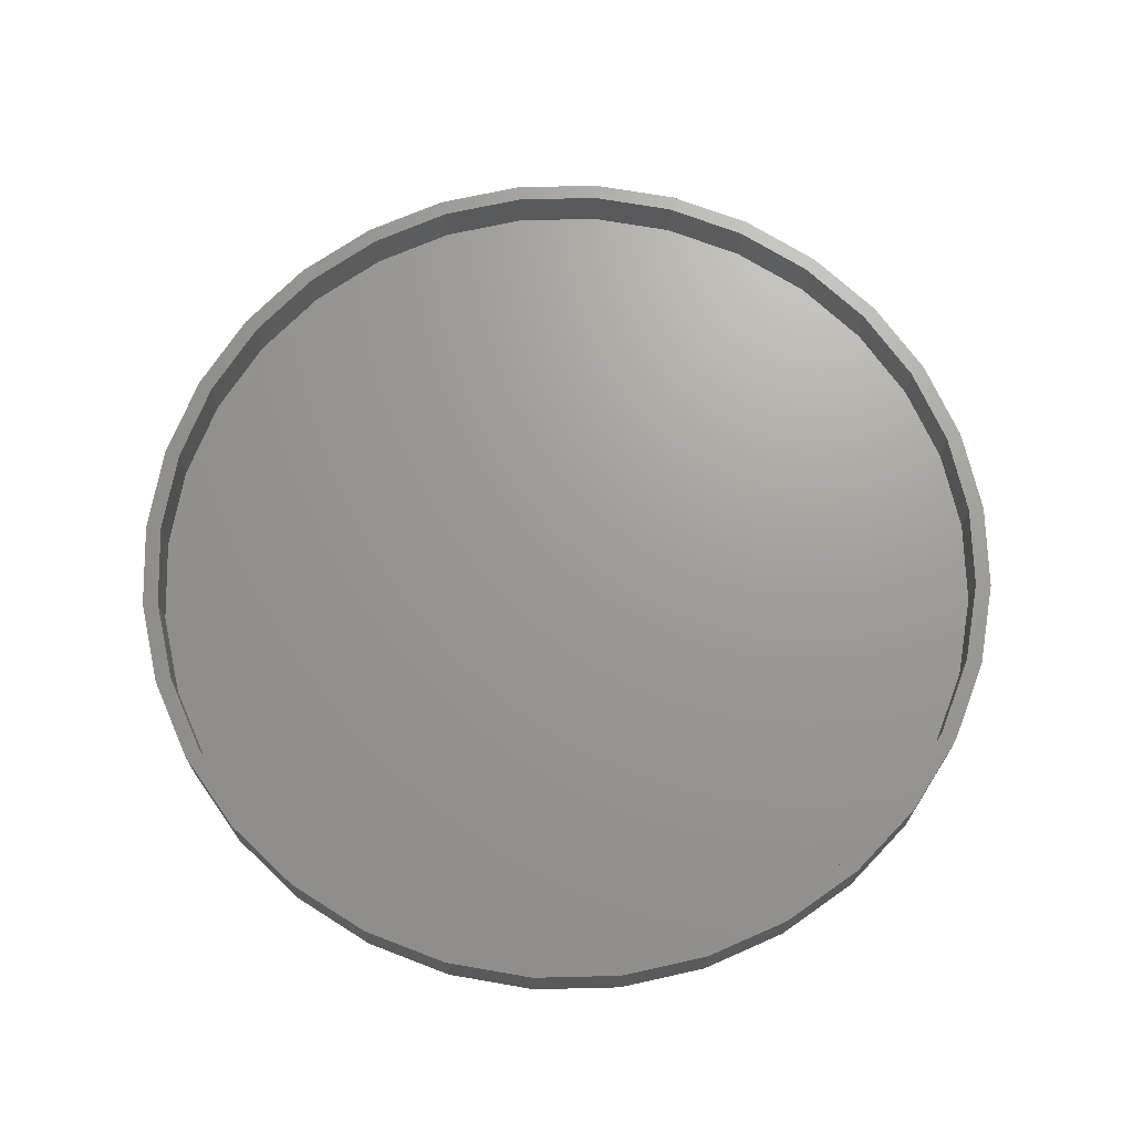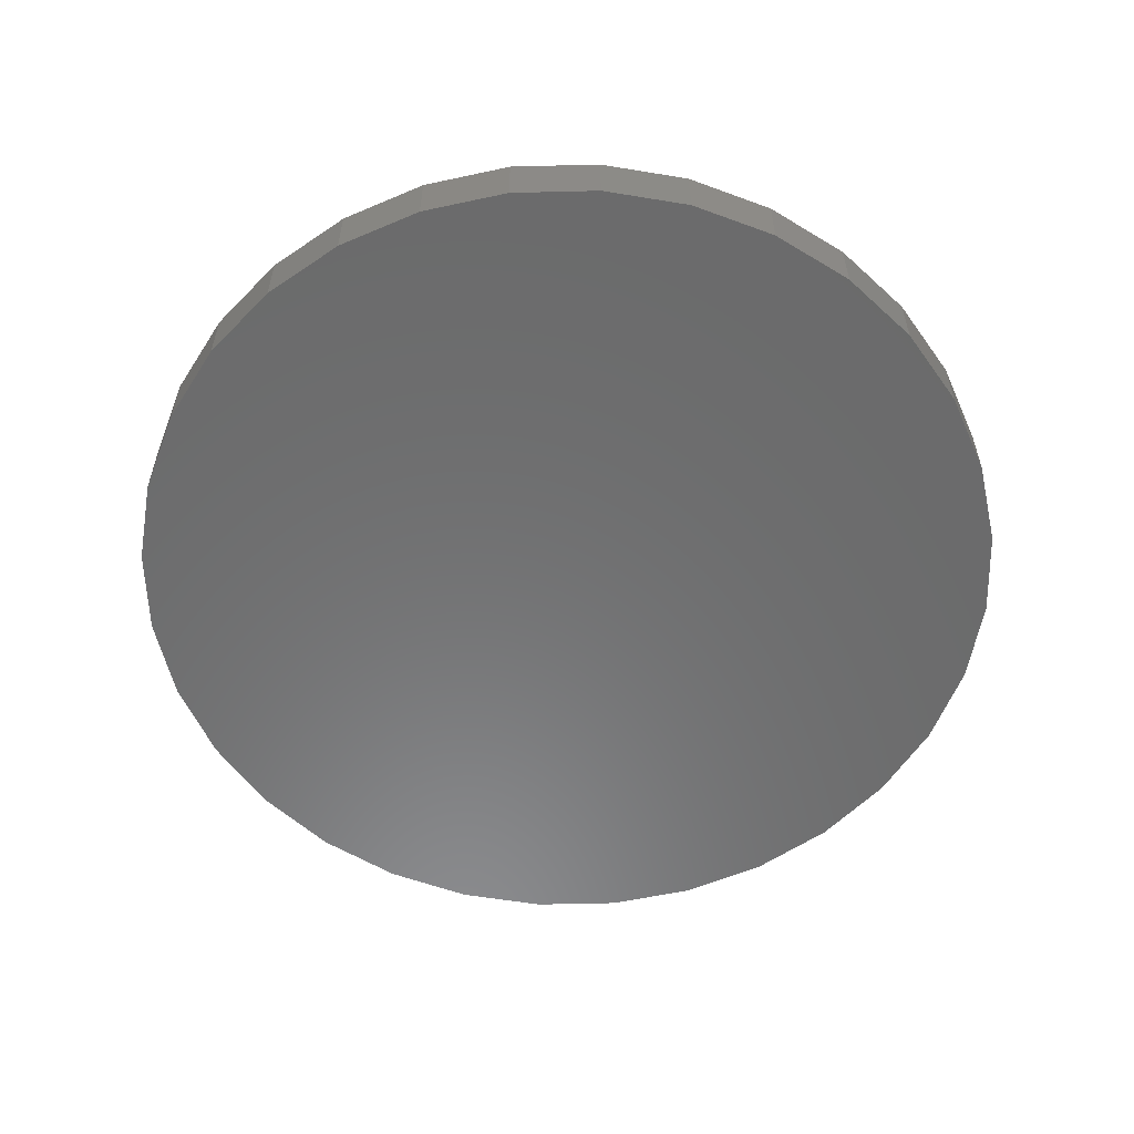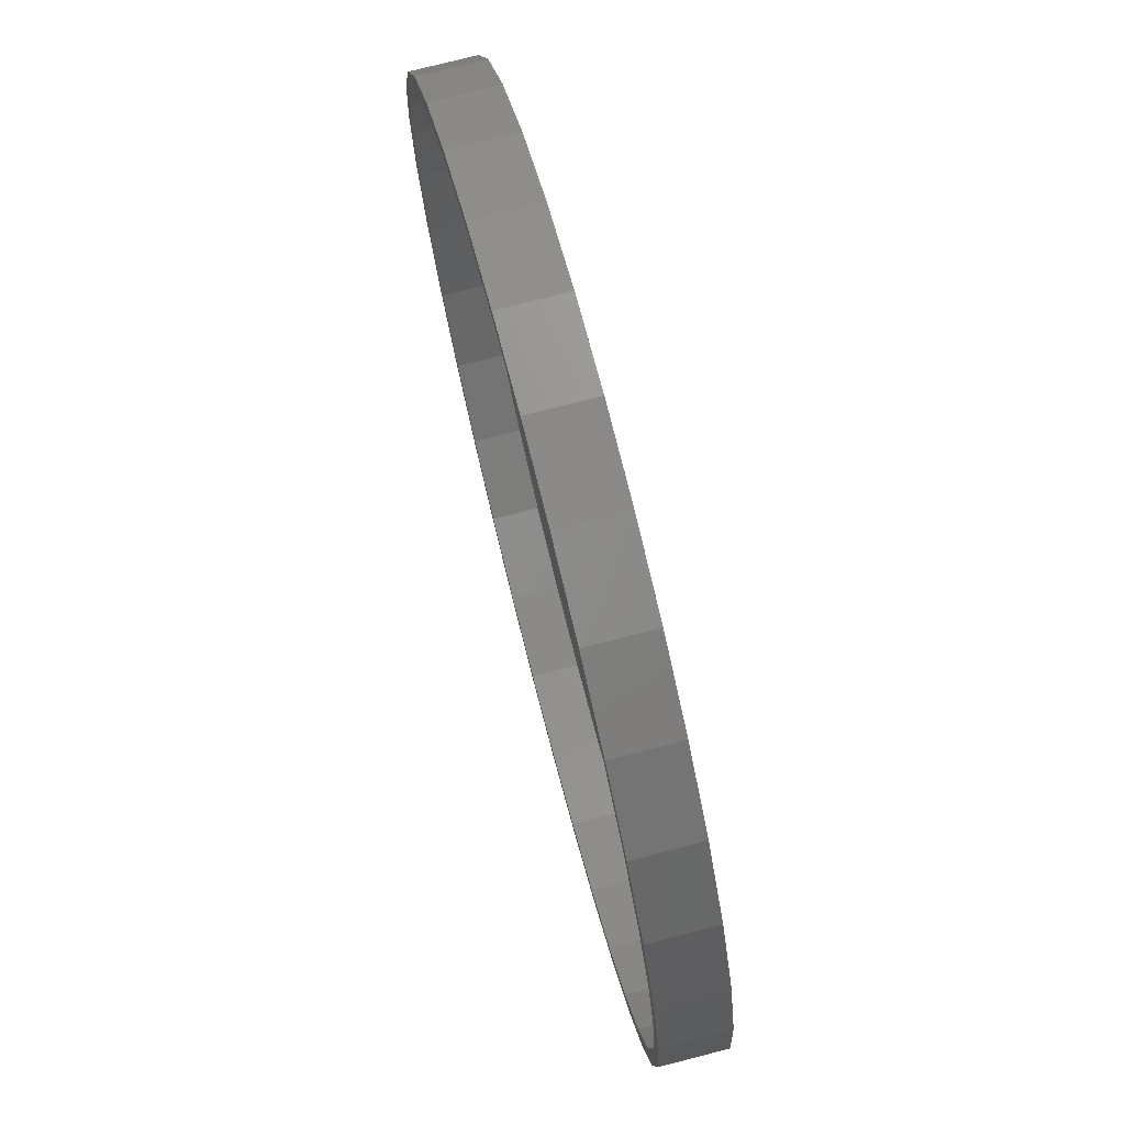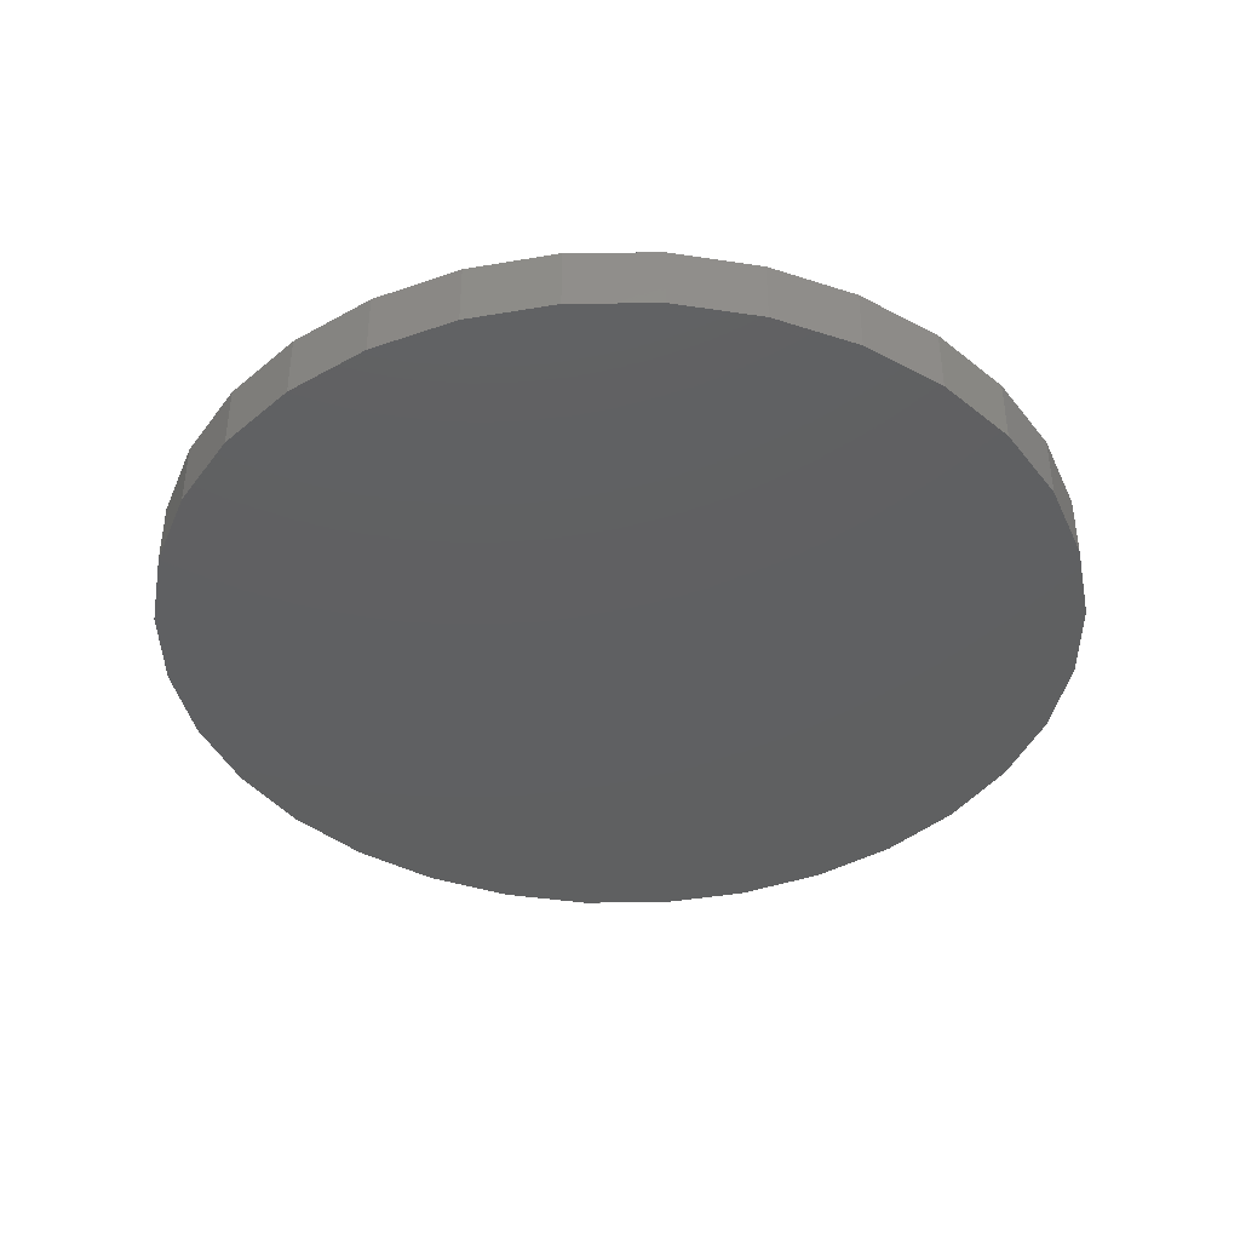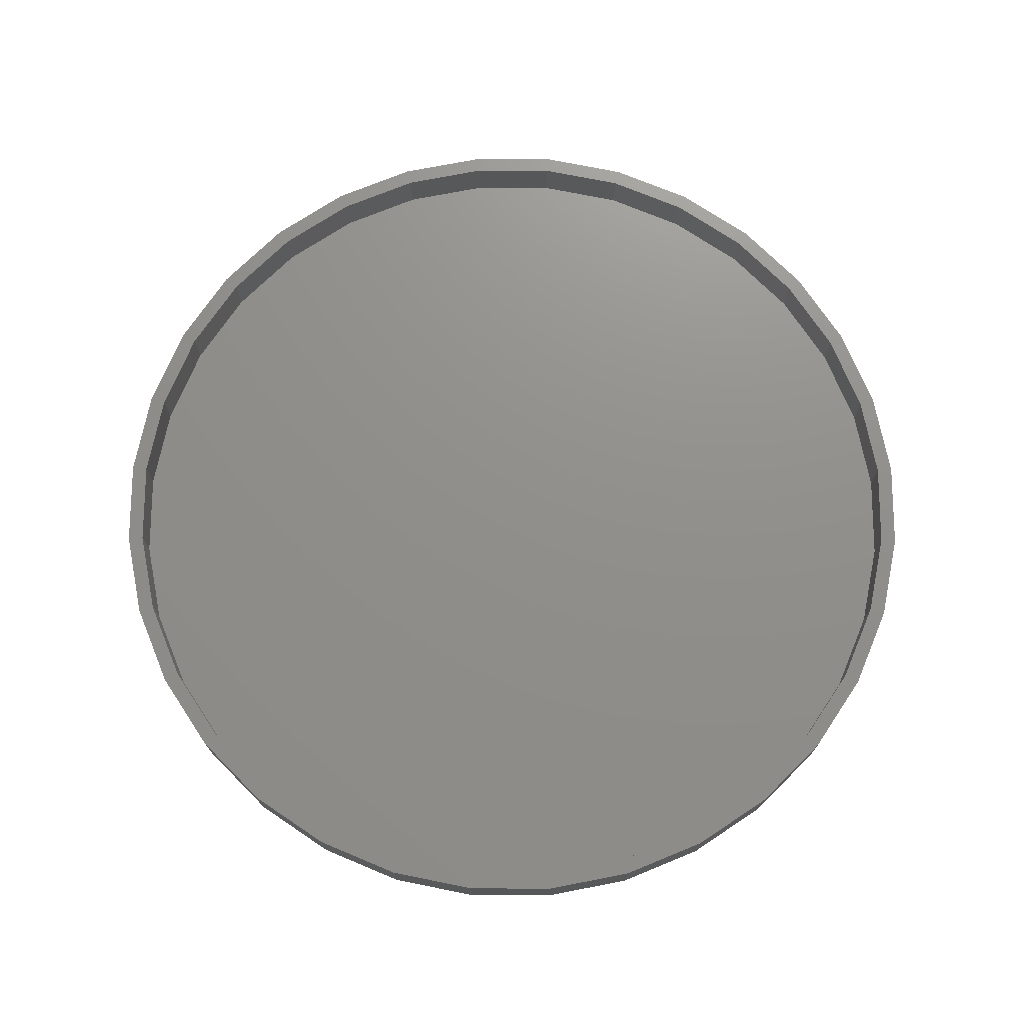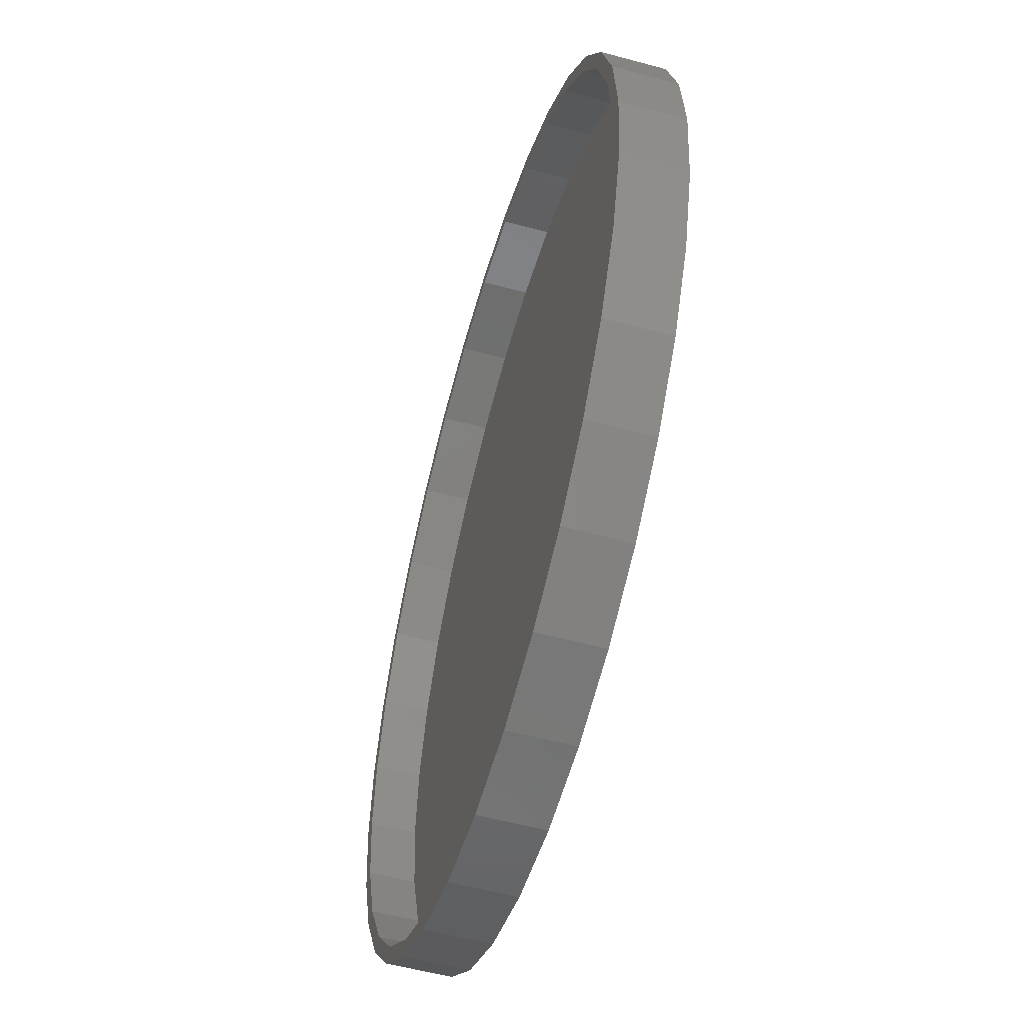
<metadata>
{"format":"stl","ext":"stl","renderer":"f3d","projection":"perspective","resolution":1024,"background":"white","views":[{"elev":69.3,"azim":173.0,"up":"+Z"},{"elev":-57.2,"azim":-15.4,"up":"+Z"},{"elev":75.2,"azim":75.6,"up":"+Y"},{"elev":-40.3,"azim":-38.7,"up":"+Z"},{"elev":72.8,"azim":-61.7,"up":"+Z"},{"elev":-54.9,"azim":74.0,"up":"+Y"}]}
</metadata>
<code>
# stl→obj: 128 verts, 252 faces
v -0.07836 0.4336 0.0625
v 0.007895 0.4265 0.0625
v 0.007895 0.4421 0.0625
v -0.07531 0.4183 0.0625
v -0.1613 0.4085 0.0625
v 0.09415 -0.4336 0.0625
v 0.1771 -0.4085 0.0625
v 0.0911 -0.4183 0.0625
v 0.007895 -0.4265 0.0625
v 0.007895 -0.4421 0.0625
v -0.07836 -0.4336 0.0625
v -0.07531 -0.4183 0.0625
v -0.1613 -0.4085 0.0625
v -0.1553 -0.394 0.0625
v -0.2377 -0.3676 0.0625
v -0.229 -0.3546 0.0625
v -0.3047 -0.3126 0.0625
v -0.2937 -0.3016 0.0625
v -0.3597 -0.2456 0.0625
v -0.3467 -0.2369 0.0625
v -0.4006 -0.1692 0.0625
v -0.3861 -0.1632 0.0625
v -0.4257 -0.08625 0.0625
v -0.4104 -0.0832 0.0625
v -0.4342 5.414e-17 0.0625
v -0.4186 -1.372e-16 0.0625
v -0.4257 0.08625 0.0625
v -0.4104 0.0832 0.0625
v -0.4006 0.1692 0.0625
v -0.3861 0.1632 0.0625
v -0.3597 0.2456 0.0625
v -0.3467 0.2369 0.0625
v -0.3047 0.3126 0.0625
v -0.2937 0.3016 0.0625
v -0.2377 0.3676 0.0625
v -0.229 0.3546 0.0625
v -0.1553 0.394 0.0625
v 0.09415 0.4336 0.0625
v 0.0911 0.4183 0.0625
v 0.1771 0.4085 0.0625
v 0.1711 0.394 0.0625
v 0.2535 0.3676 0.0625
v 0.2448 0.3546 0.0625
v 0.3205 0.3126 0.0625
v 0.3095 0.3016 0.0625
v 0.3755 0.2456 0.0625
v 0.3625 0.2369 0.0625
v 0.4163 0.1692 0.0625
v 0.4019 0.1632 0.0625
v 0.4415 0.08625 0.0625
v 0.4262 0.0832 0.0625
v 0.45 0 0.0625
v 0.4344 0 0.0625
v 0.4415 -0.08625 0.0625
v 0.4262 -0.0832 0.0625
v 0.4163 -0.1692 0.0625
v 0.4019 -0.1632 0.0625
v 0.3755 -0.2456 0.0625
v 0.3625 -0.2369 0.0625
v 0.3205 -0.3126 0.0625
v 0.3095 -0.3016 0.0625
v 0.2535 -0.3676 0.0625
v 0.2448 -0.3546 0.0625
v 0.1711 -0.394 0.0625
v 0.007895 -0.4265 0.01562
v 0.0911 -0.4183 0.01562
v 0.1711 -0.394 0.01562
v 0.2448 -0.3546 0.01562
v 0.3095 -0.3016 0.01562
v 0.3625 -0.2369 0.01562
v 0.4019 -0.1632 0.01562
v 0.4262 -0.0832 0.01562
v 0.4344 -1.045e-16 0.01562
v -0.07531 -0.4183 0.01562
v -0.1553 -0.394 0.01562
v -0.229 -0.3546 0.01562
v -0.2937 -0.3016 0.01562
v -0.3467 -0.2369 0.01562
v -0.3861 -0.1632 0.01562
v -0.4104 -0.0832 0.01562
v -0.4186 -3.266e-16 0.01562
v 0.007895 0.4265 0.01562
v -0.07531 0.4183 0.01562
v -0.1553 0.394 0.01562
v -0.229 0.3546 0.01562
v -0.2937 0.3016 0.01562
v -0.3467 0.2369 0.01562
v -0.3861 0.1632 0.01562
v -0.4104 0.0832 0.01562
v 0.0911 0.4183 0.01562
v 0.1711 0.394 0.01562
v 0.2448 0.3546 0.01562
v 0.3095 0.3016 0.01562
v 0.3625 0.2369 0.01562
v 0.4019 0.1632 0.01562
v 0.4262 0.0832 0.01562
v 0.007895 0.4421 0
v 0.09415 0.4336 0
v -0.07836 0.4336 0
v 0.007895 -0.4421 0
v -0.07836 -0.4336 0
v 0.09415 -0.4336 0
v -0.1613 -0.4085 0
v 0.1771 -0.4085 0
v -0.2377 -0.3676 0
v 0.2535 -0.3676 0
v -0.3047 -0.3126 0
v 0.3205 -0.3126 0
v -0.3597 -0.2456 0
v 0.3755 -0.2456 0
v -0.4006 -0.1692 0
v 0.4163 -0.1692 0
v -0.4257 -0.08625 0
v 0.4415 -0.08625 0
v -0.4342 5.414e-17 0
v 0.45 0 0
v -0.4257 0.08625 0
v 0.4415 0.08625 0
v -0.4006 0.1692 0
v 0.4163 0.1692 0
v -0.3597 0.2456 0
v 0.3755 0.2456 0
v -0.3047 0.3126 0
v 0.3205 0.3126 0
v -0.2377 0.3676 0
v 0.2535 0.3676 0
v -0.1613 0.4085 0
v 0.1771 0.4085 0
f 1 2 3
f 4 2 1
f 1 5 4
f 6 7 8
f 6 8 9
f 6 9 10
f 10 9 11
f 11 9 12
f 11 12 13
f 13 12 14
f 13 14 15
f 15 14 16
f 15 16 17
f 17 16 18
f 17 18 19
f 19 18 20
f 19 20 21
f 21 20 22
f 21 22 23
f 23 22 24
f 23 24 25
f 25 24 26
f 25 26 27
f 27 26 28
f 27 28 29
f 29 28 30
f 29 30 31
f 31 30 32
f 31 32 33
f 33 32 34
f 33 34 35
f 35 34 36
f 35 36 5
f 5 36 37
f 5 37 4
f 3 2 38
f 38 2 39
f 38 39 40
f 40 39 41
f 40 41 42
f 42 41 43
f 42 43 44
f 44 43 45
f 44 45 46
f 46 45 47
f 46 47 48
f 48 47 49
f 48 49 50
f 50 49 51
f 50 51 52
f 52 51 53
f 52 53 54
f 54 53 55
f 54 55 56
f 56 55 57
f 56 57 58
f 58 57 59
f 58 59 60
f 60 59 61
f 60 61 62
f 62 61 63
f 62 63 7
f 7 63 64
f 7 64 8
f 65 8 66
f 66 8 64
f 66 64 67
f 67 64 63
f 67 63 68
f 68 63 61
f 68 61 69
f 69 61 59
f 69 59 70
f 70 59 57
f 70 57 71
f 71 57 55
f 71 55 72
f 72 55 53
f 72 53 73
f 8 65 9
f 9 65 74
f 9 74 12
f 12 74 75
f 12 75 14
f 14 75 76
f 14 76 16
f 16 76 77
f 16 77 18
f 18 77 78
f 18 78 20
f 20 78 79
f 20 79 22
f 22 79 80
f 22 80 24
f 24 80 81
f 24 81 26
f 82 4 83
f 83 4 37
f 83 37 84
f 84 37 36
f 84 36 85
f 85 36 34
f 85 34 86
f 86 34 32
f 86 32 87
f 87 32 30
f 87 30 88
f 88 30 28
f 88 28 89
f 89 28 26
f 89 26 81
f 4 82 2
f 2 82 90
f 2 90 39
f 39 90 91
f 39 91 41
f 41 91 92
f 41 92 43
f 43 92 93
f 43 93 45
f 45 93 94
f 45 94 47
f 47 94 95
f 47 95 49
f 49 95 96
f 49 96 51
f 51 96 73
f 51 73 53
f 83 90 82
f 90 83 91
f 91 83 84
f 91 84 92
f 92 84 85
f 92 85 93
f 93 85 86
f 93 86 94
f 94 86 87
f 94 87 95
f 95 87 88
f 95 88 96
f 96 88 89
f 96 89 73
f 73 89 81
f 73 81 72
f 72 81 80
f 72 80 71
f 71 80 79
f 71 79 70
f 70 79 78
f 70 78 69
f 69 78 77
f 69 77 68
f 68 77 76
f 68 76 67
f 67 76 75
f 67 75 66
f 66 75 74
f 66 74 65
f 97 98 99
f 100 101 102
f 102 101 103
f 102 103 104
f 104 103 105
f 104 105 106
f 106 105 107
f 106 107 108
f 108 107 109
f 108 109 110
f 110 109 111
f 110 111 112
f 112 111 113
f 112 113 114
f 114 113 115
f 114 115 116
f 116 115 117
f 116 117 118
f 118 117 119
f 118 119 120
f 120 119 121
f 120 121 122
f 122 121 123
f 122 123 124
f 124 123 125
f 124 125 126
f 126 125 127
f 126 127 128
f 128 127 99
f 128 99 98
f 116 52 114
f 114 52 54
f 114 54 112
f 112 54 56
f 112 56 110
f 110 56 58
f 110 58 108
f 108 58 60
f 108 60 106
f 106 60 62
f 106 62 104
f 104 62 7
f 104 7 102
f 102 7 6
f 102 6 100
f 100 6 10
f 100 10 101
f 101 10 11
f 101 11 103
f 103 11 13
f 103 13 105
f 105 13 15
f 105 15 107
f 107 15 17
f 107 17 109
f 109 17 19
f 109 19 111
f 111 19 21
f 111 21 113
f 113 21 23
f 113 23 115
f 115 23 25
f 115 25 117
f 117 25 27
f 117 27 119
f 119 27 29
f 119 29 121
f 121 29 31
f 121 31 123
f 123 31 33
f 123 33 125
f 125 33 35
f 125 35 127
f 127 35 5
f 127 5 99
f 99 5 1
f 99 1 97
f 97 1 3
f 97 3 98
f 98 3 38
f 98 38 128
f 128 38 40
f 128 40 126
f 126 40 42
f 126 42 124
f 124 42 44
f 124 44 122
f 122 44 46
f 122 46 120
f 120 46 48
f 120 48 118
f 118 48 50
f 118 50 116
f 116 50 52

</code>
